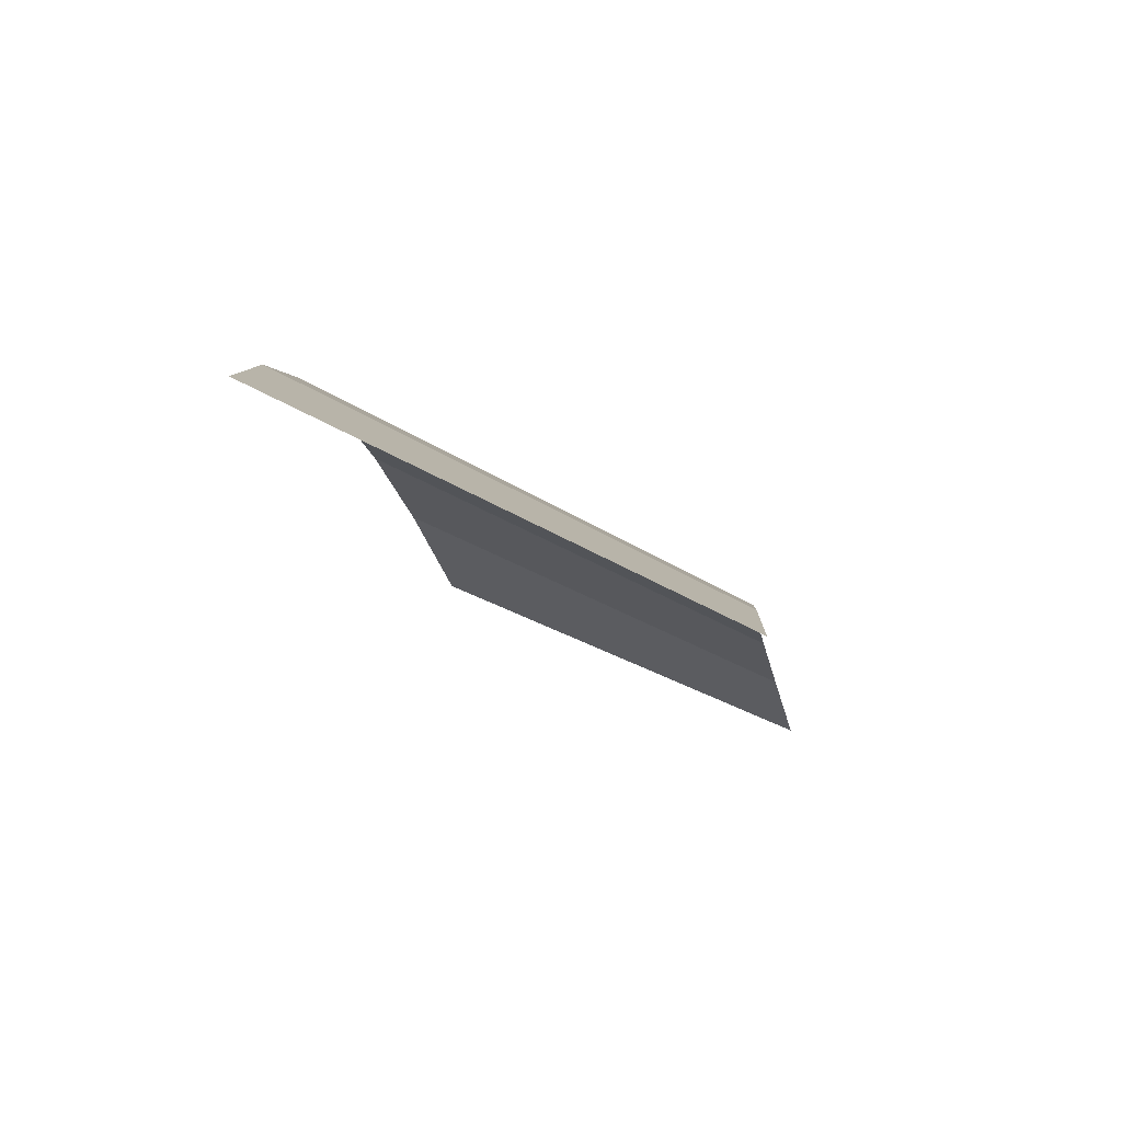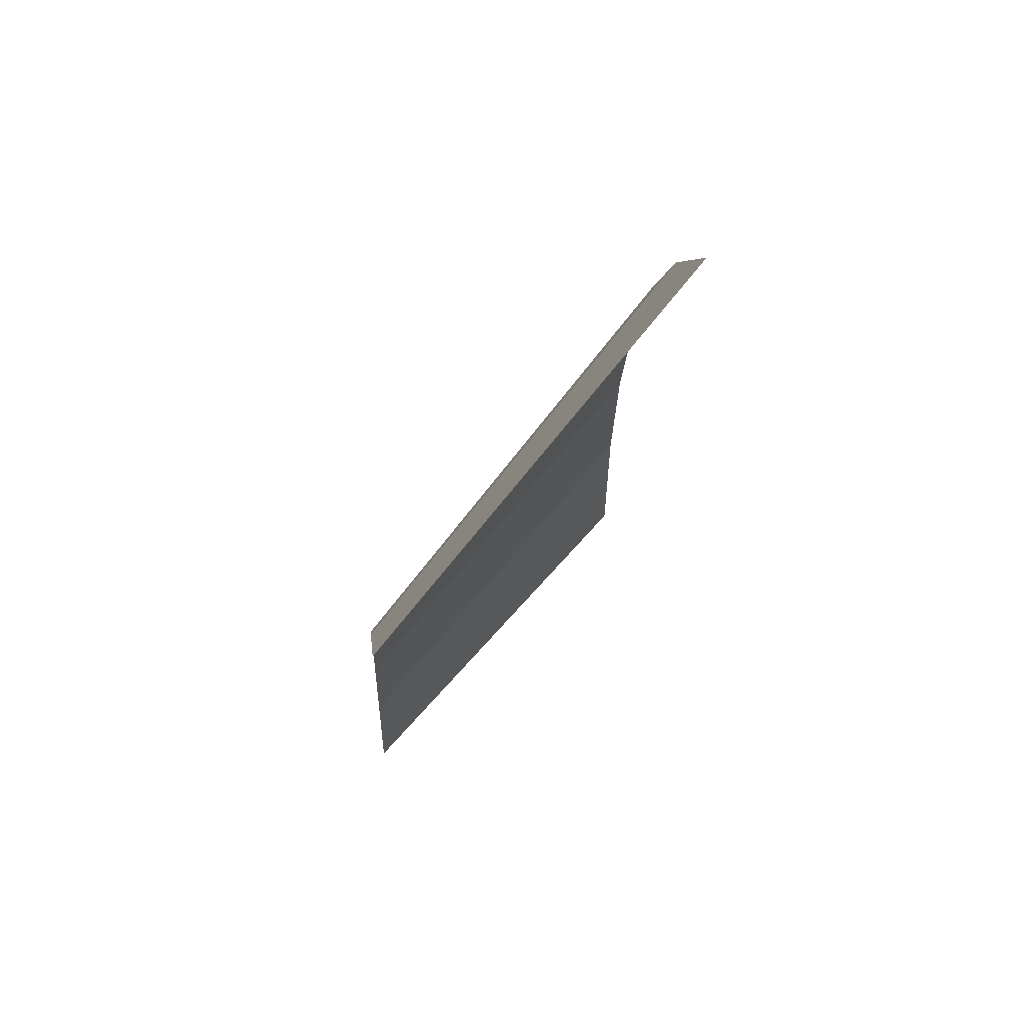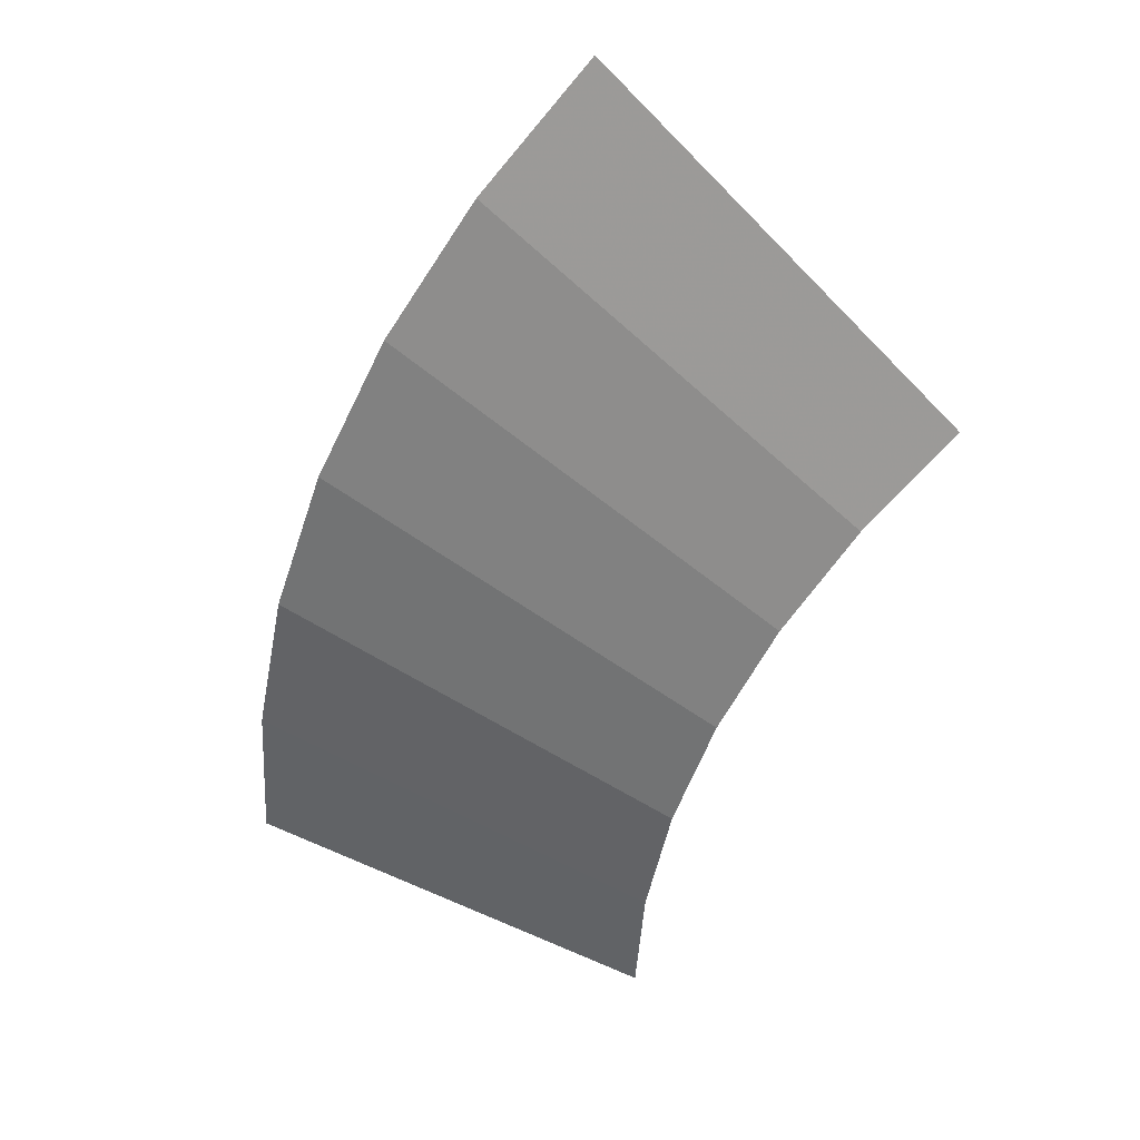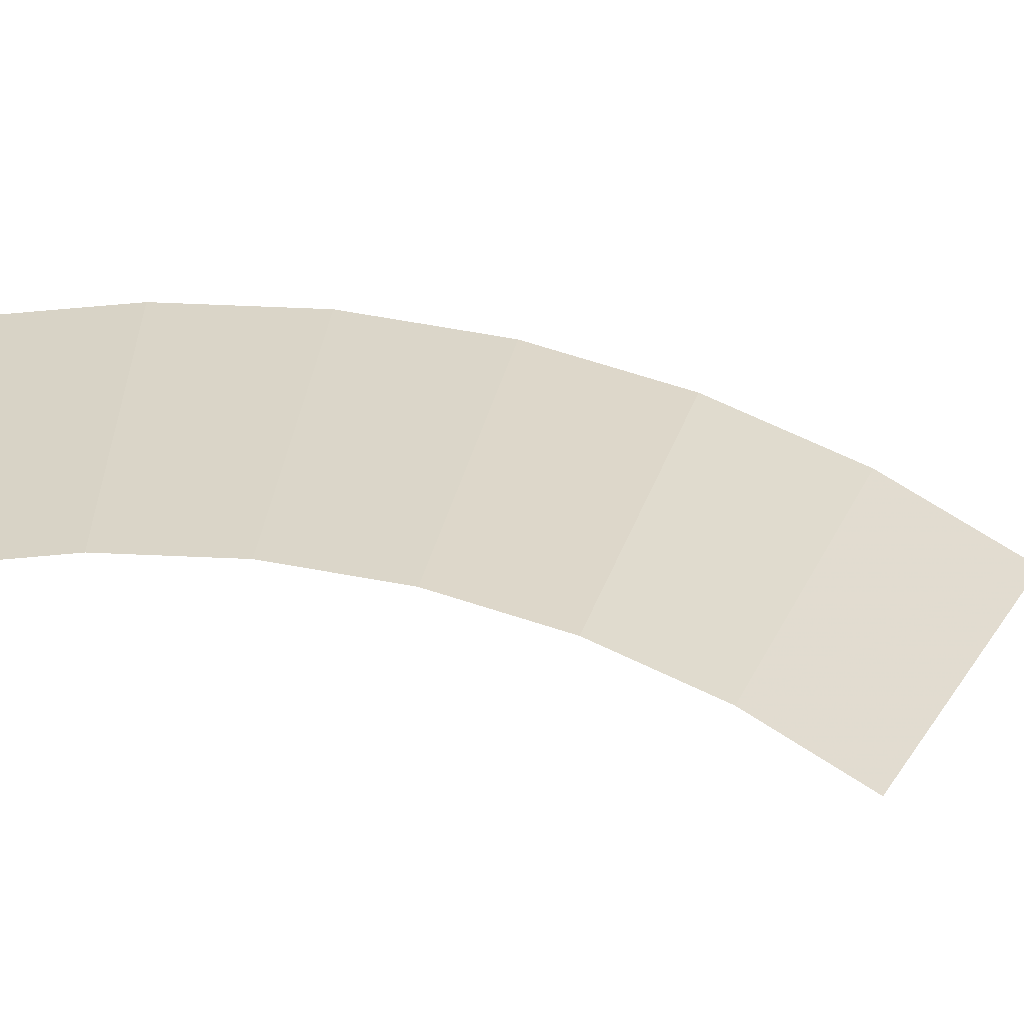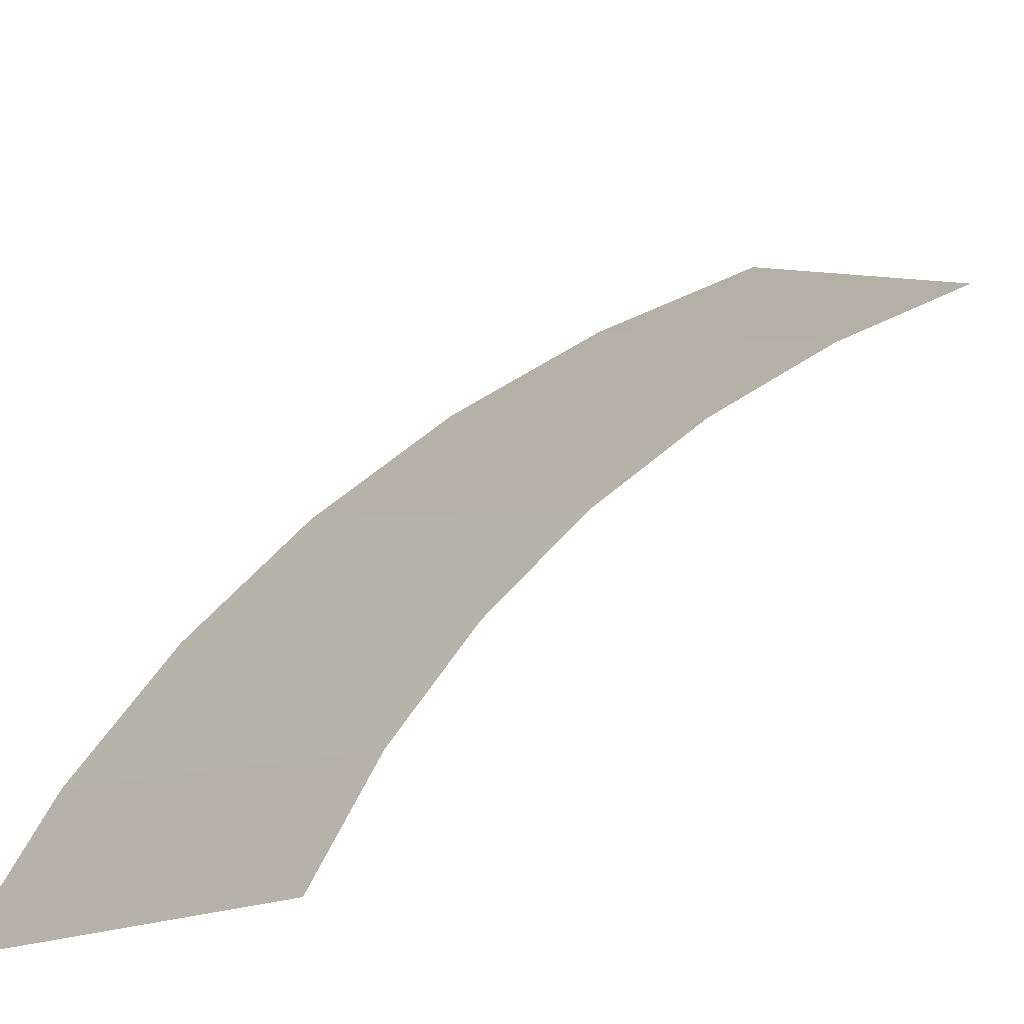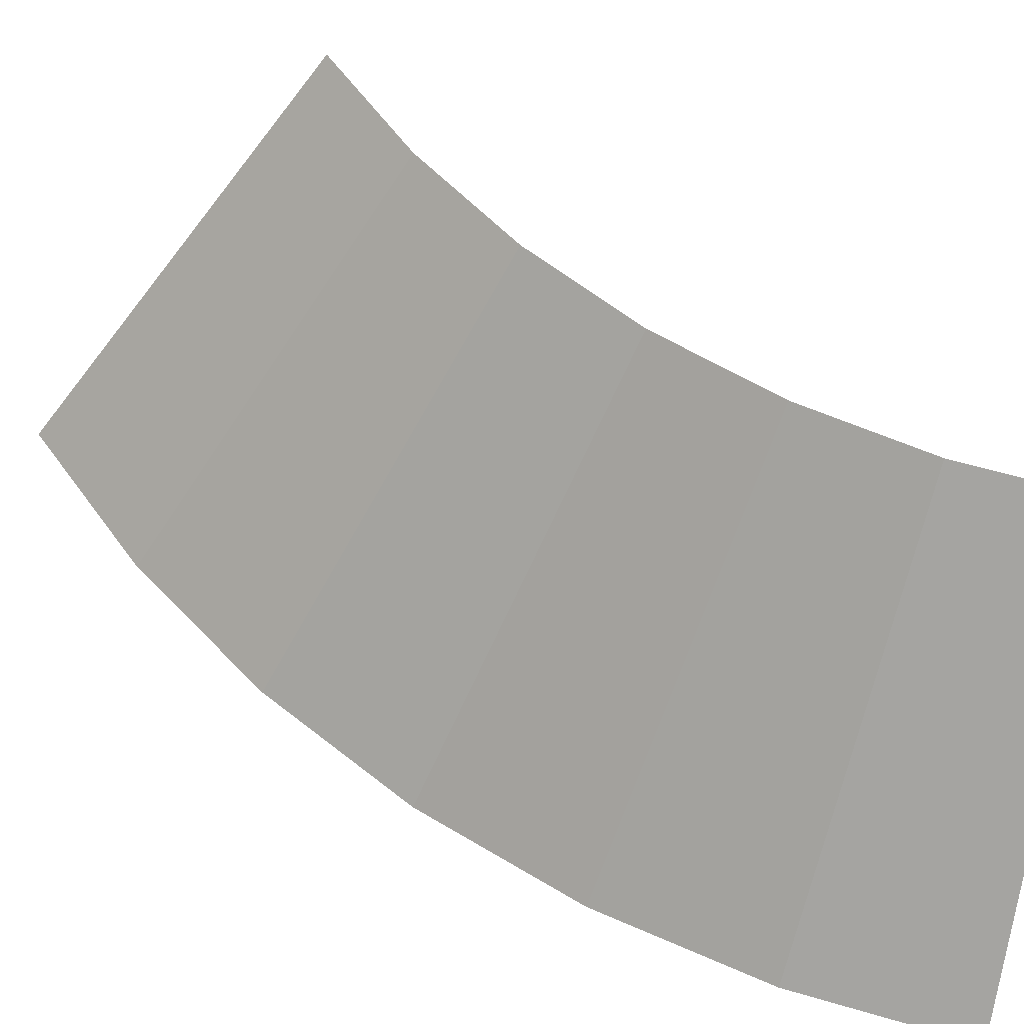
<metadata>
{"format":"obj","ext":"obj","renderer":"f3d","projection":"perspective","resolution":1024,"background":"white","views":[{"elev":-78.5,"azim":108.8,"up":"+Z"},{"elev":54.4,"azim":-97.0,"up":"+Z"},{"elev":44.7,"azim":162.1,"up":"+Z"},{"elev":73.8,"azim":-98.9,"up":"+Y"},{"elev":54.6,"azim":-159.5,"up":"+Y"},{"elev":59.7,"azim":103.0,"up":"+Y"}]}
</metadata>
<code>
v 0.15 0.05 0
v 0.1487 0.05 0.01957
v 0.1983 0 0.0261
v 0.2 0 0
v 0.1487 0.05 0.01957
v 0.1449 0.05 0.03882
v 0.1932 0 0.05176
v 0.1983 0 0.0261
v 0.1449 0.05 0.03882
v 0.1386 0.05 0.0574
v 0.1848 0 0.07654
v 0.1932 0 0.05176
v 0.1386 0.05 0.0574
v 0.1299 0.05 0.075
v 0.1732 0 0.1
v 0.1848 0 0.07654
v 0.1299 0.05 0.075
v 0.119 0.05 0.09132
v 0.1587 0 0.1218
v 0.1732 0 0.1
v 0.119 0.05 0.09132
v 0.1061 0.05 0.1061
v 0.1414 0 0.1414
v 0.1587 0 0.1218
g mesh2354
f 1 2 3
f 3 4 1
f 5 6 7
f 7 8 5
f 9 10 11
f 11 12 9
f 13 14 15
f 15 16 13
f 17 18 19
f 19 20 17
f 21 22 23
f 23 24 21

</code>
